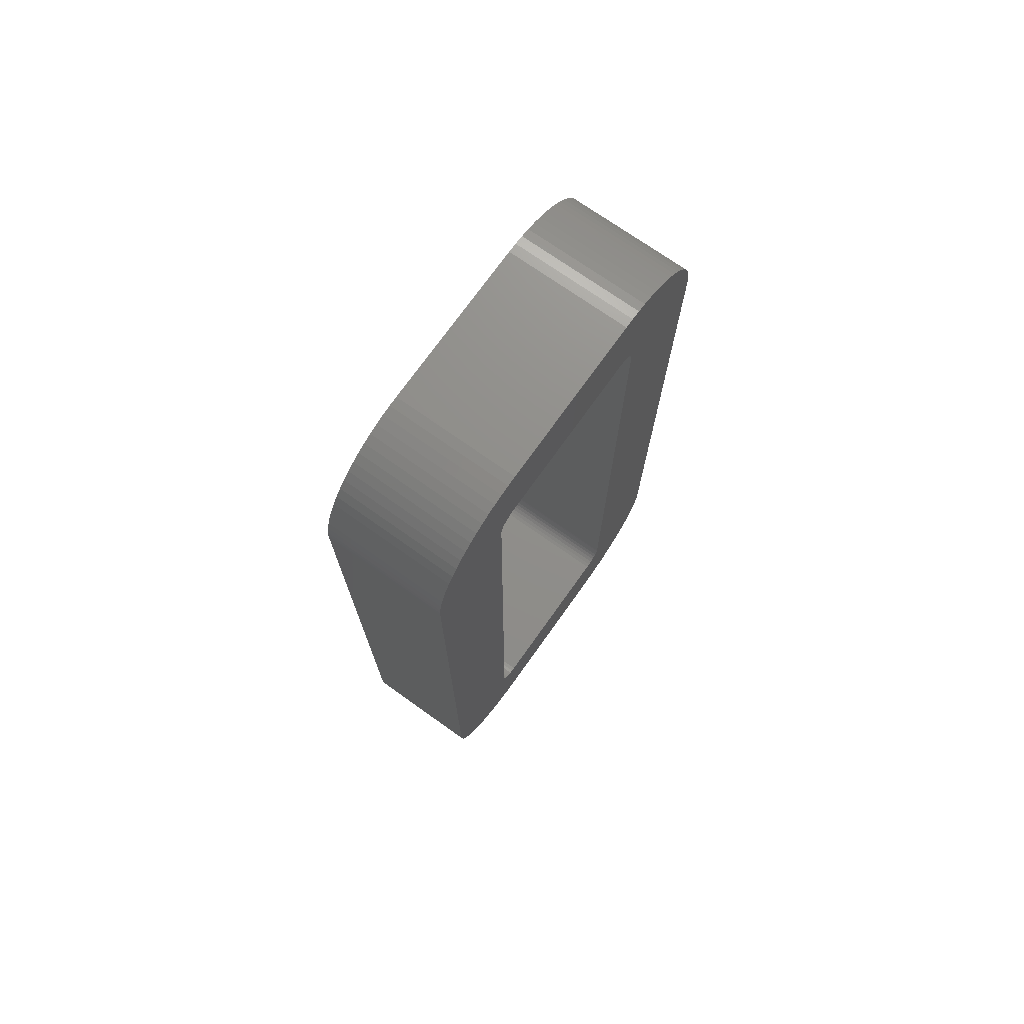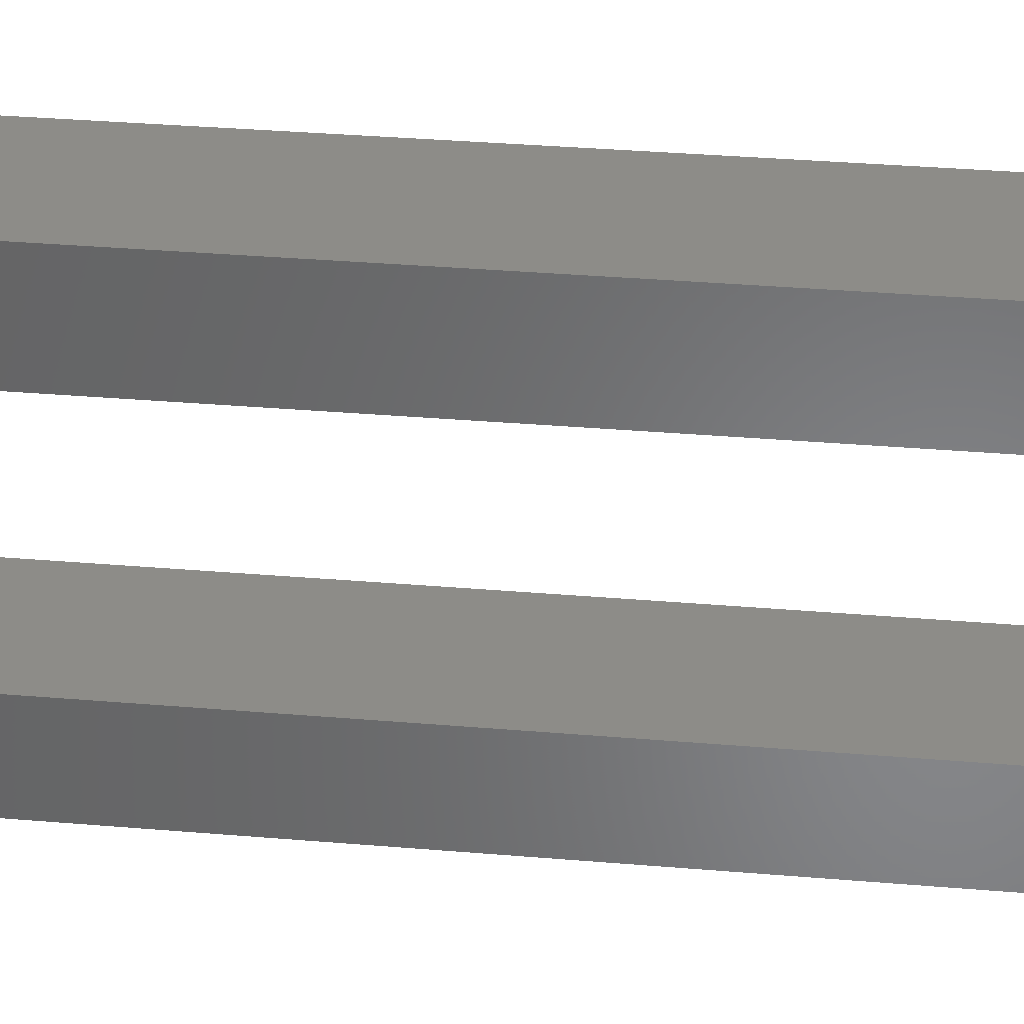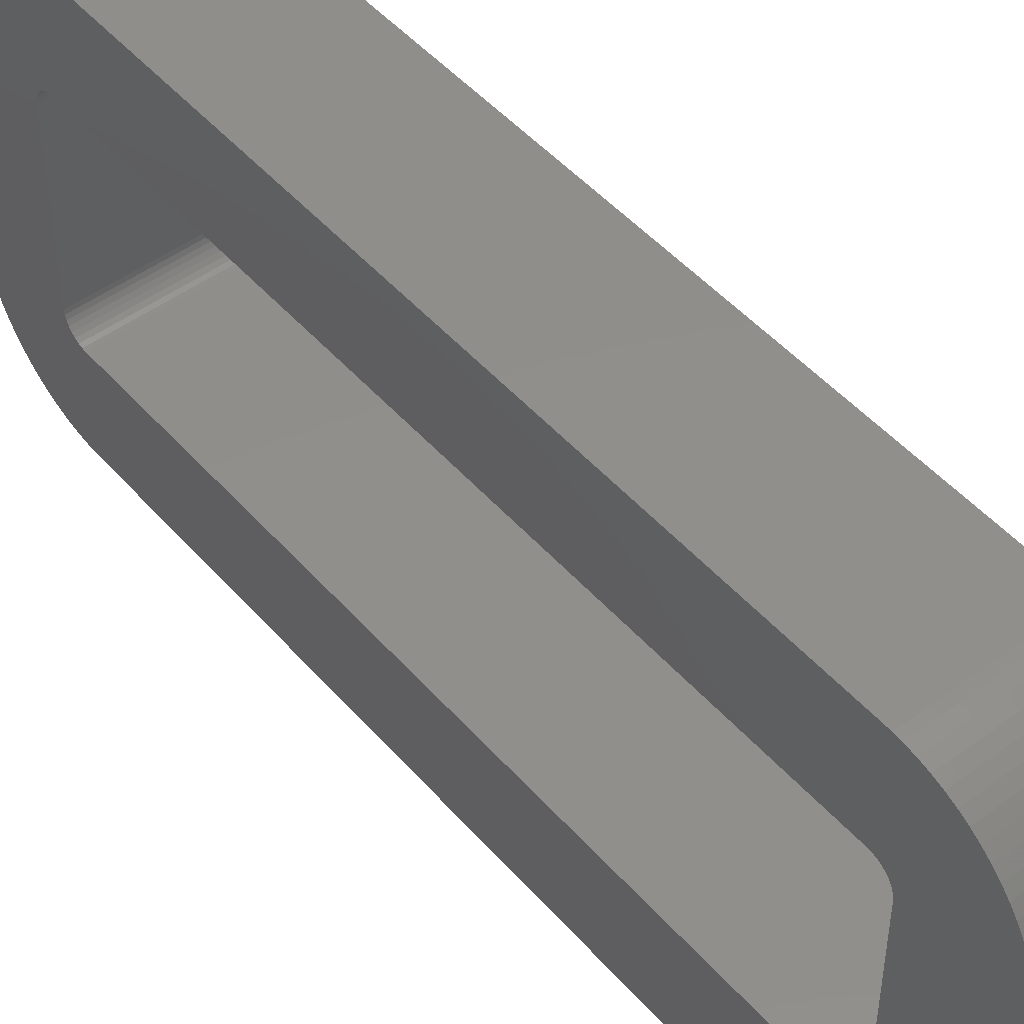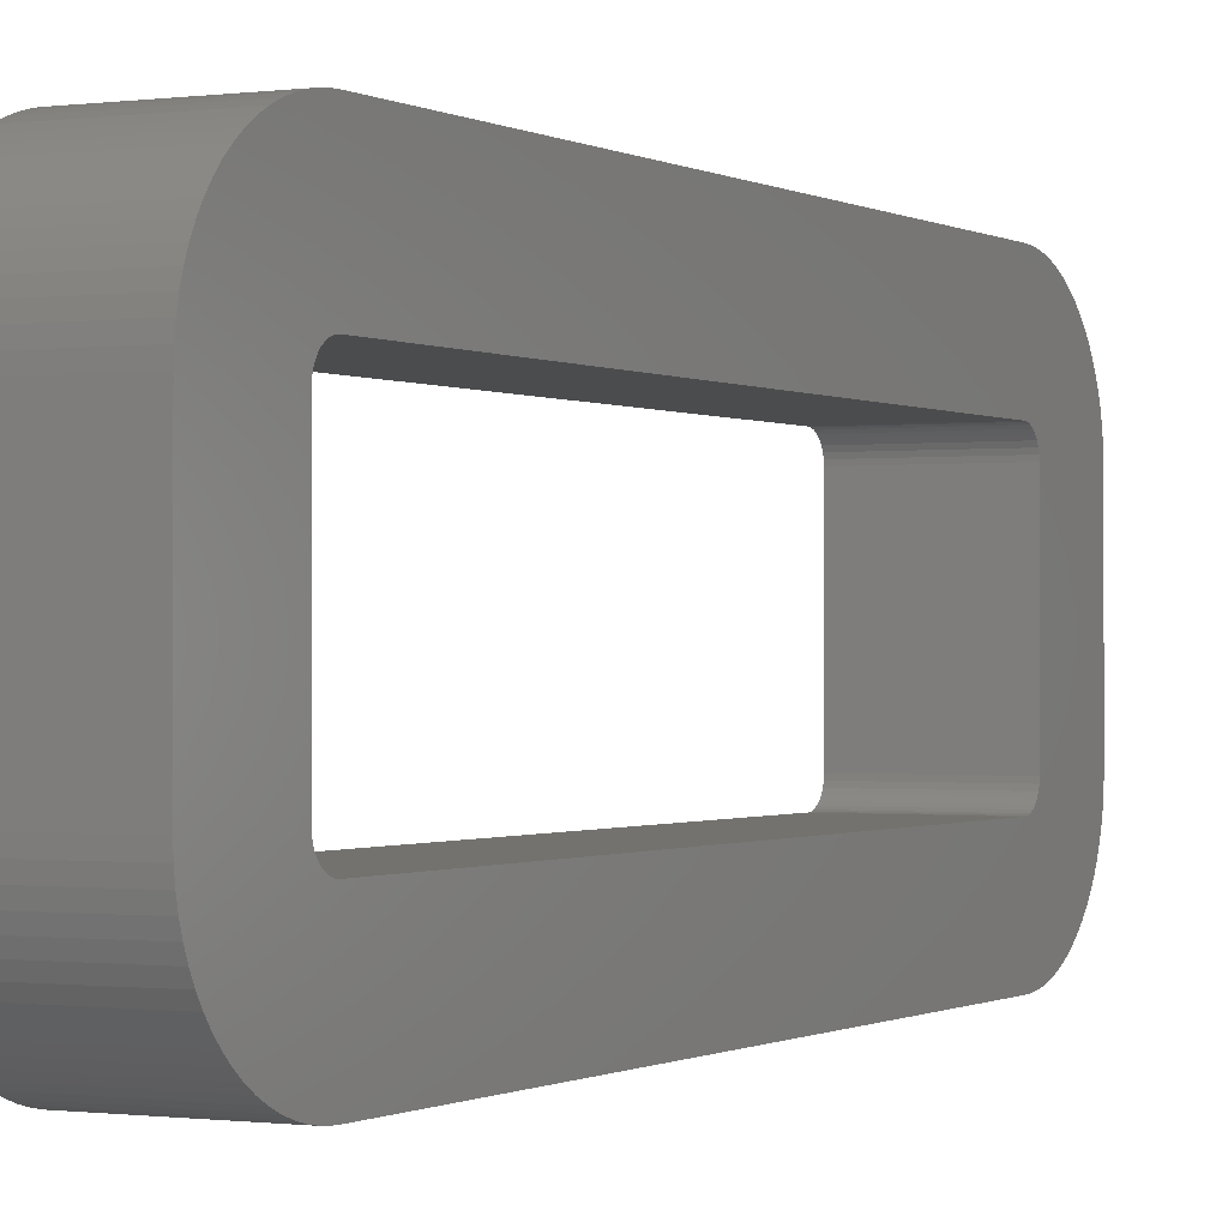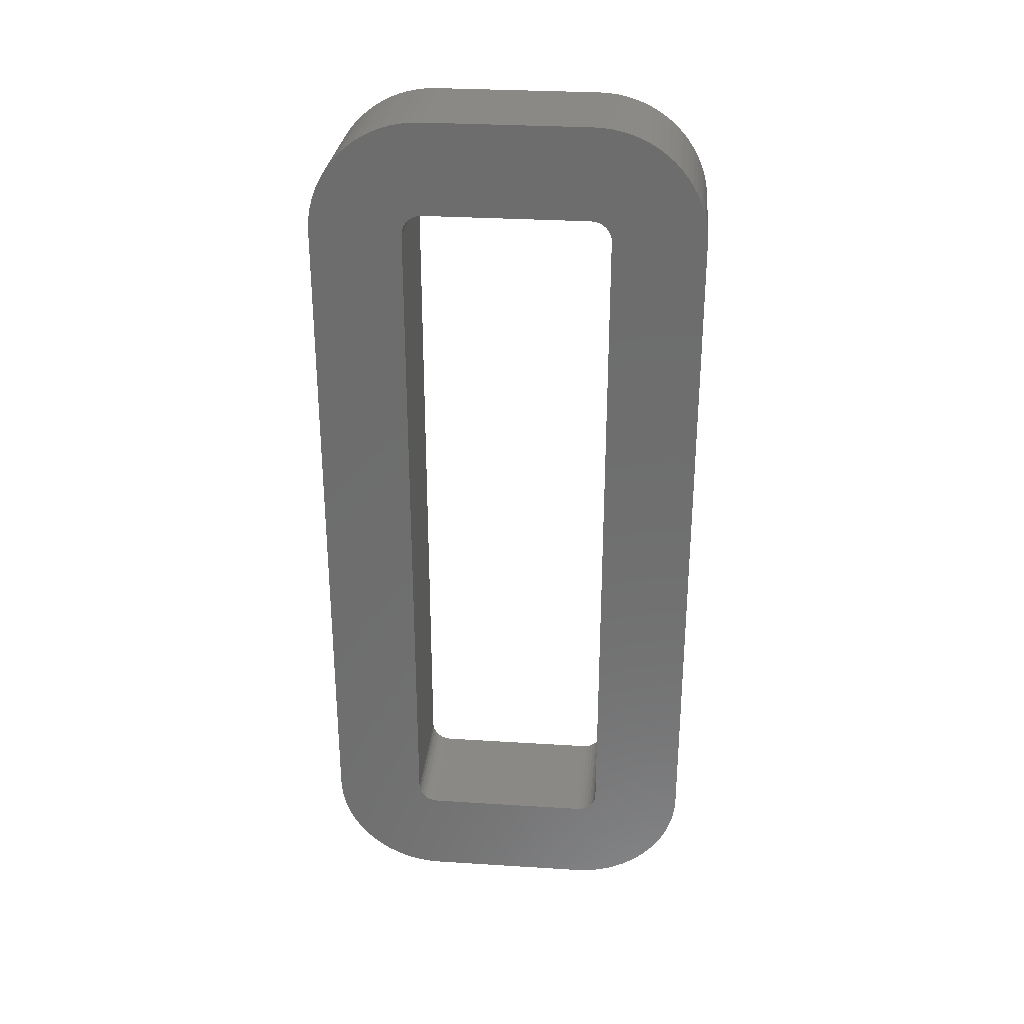
<metadata>
{"format":"stl","ext":"stl","renderer":"f3d","projection":"perspective","resolution":1024,"background":"white","views":[{"elev":73.6,"azim":-144.5,"up":"+Z"},{"elev":36.5,"azim":96.2,"up":"+Y"},{"elev":47.8,"azim":-38.8,"up":"+Y"},{"elev":-0.5,"azim":27.8,"up":"+Y"},{"elev":29.5,"azim":-84.7,"up":"+Z"}]}
</metadata>
<code>
# stl→obj: 232 verts, 464 faces
v -0.255 -0.04717 0.202
v -0.255 -0.07468 0.2377
v -0.255 -0.07819 0.2346
v -0.255 -0.08142 0.2312
v -0.255 -0.08435 0.2275
v -0.255 -0.04565 0.2033
v -0.255 -0.06693 0.243
v -0.255 -0.07092 0.2405
v -0.255 -0.04841 0.2004
v -0.255 -0.08696 0.2236
v -0.255 -0.08923 0.2195
v -0.255 -0.04389 0.2042
v -0.255 -0.0584 0.2468
v -0.255 -0.06275 0.2451
v -0.255 -0.04932 0.1986
v -0.255 -0.09114 0.2152
v -0.255 -0.09268 0.2108
v -0.255 -0.04199 0.2048
v -0.255 -0.04468 0.2498
v -0.255 -0.04933 0.2492
v -0.255 -0.05392 0.2482
v -0.255 -0.04983 0.1968
v -0.255 -0.09383 0.2063
v -0.255 -0.0946 0.2016
v -0.255 -0.04 0.205
v -0.255 -0.04 0.25
v -0.255 -0.05 0.195
v -0.255 -0.0949 0.1983
v -0.255 -0.095 0.195
v -0.255 0.04 0.205
v -0.255 0.04 0.25
v -0.255 0.04468 0.2498
v -0.255 0.04199 0.2048
v -0.255 0.04933 0.2492
v -0.255 0.05392 0.2482
v -0.255 0.0584 0.2468
v -0.255 0.04389 0.2042
v -0.255 0.06275 0.2451
v -0.255 0.06693 0.243
v -0.255 0.04565 0.2033
v -0.255 0.07092 0.2405
v -0.255 0.07468 0.2377
v -0.255 0.04717 0.202
v -0.255 0.07819 0.2346
v -0.255 0.08142 0.2312
v -0.255 0.08435 0.2275
v -0.255 0.04841 0.2004
v -0.255 0.08696 0.2236
v -0.255 0.08923 0.2195
v -0.255 0.04932 0.1986
v -0.255 0.09114 0.2152
v -0.255 0.09268 0.2108
v -0.255 0.04983 0.1968
v -0.255 0.09383 0.2063
v -0.255 0.0946 0.2016
v -0.255 0.05 0.195
v -0.255 0.0949 0.1983
v -0.255 0.095 0.195
v -0.255 -0.05 -0.135
v -0.255 -0.095 -0.135
v -0.255 -0.0949 -0.1383
v -0.255 -0.0946 -0.1416
v -0.255 -0.04983 -0.1368
v -0.255 -0.09383 -0.1463
v -0.255 -0.09268 -0.1508
v -0.255 -0.04932 -0.1386
v -0.255 -0.09114 -0.1552
v -0.255 -0.08923 -0.1595
v -0.255 -0.04841 -0.1404
v -0.255 -0.08696 -0.1636
v -0.255 -0.08435 -0.1675
v -0.255 -0.04717 -0.142
v -0.255 -0.08142 -0.1712
v -0.255 -0.07819 -0.1746
v -0.255 -0.07468 -0.1777
v -0.255 -0.04565 -0.1433
v -0.255 -0.07092 -0.1805
v -0.255 -0.06693 -0.183
v -0.255 -0.04389 -0.1442
v -0.255 -0.06275 -0.1851
v -0.255 -0.0584 -0.1868
v -0.255 -0.04199 -0.1448
v -0.255 -0.05392 -0.1882
v -0.255 -0.04933 -0.1892
v -0.255 -0.04468 -0.1898
v -0.255 -0.04 -0.145
v -0.255 -0.04 -0.19
v -0.255 0.04 -0.145
v -0.255 0.095 -0.135
v -0.255 0.05 -0.135
v -0.255 0.04 -0.19
v -0.255 0.04333 -0.1899
v -0.255 0.0948 -0.1397
v -0.255 0.0498 -0.137
v -0.255 0.04664 -0.1896
v -0.255 0.04184 -0.1448
v -0.255 0.0942 -0.1443
v -0.255 0.05127 -0.1888
v -0.255 0.09321 -0.1489
v -0.255 0.05581 -0.1877
v -0.255 0.04362 -0.1443
v -0.255 0.09183 -0.1534
v -0.255 0.04921 -0.1389
v -0.255 0.06024 -0.1861
v -0.255 0.09008 -0.1577
v -0.255 0.06452 -0.1842
v -0.255 0.0454 -0.1434
v -0.255 0.08796 -0.1619
v -0.255 0.04825 -0.1406
v -0.255 0.06863 -0.182
v -0.255 0.08549 -0.1659
v -0.255 0.07252 -0.1794
v -0.255 0.04697 -0.1422
v -0.255 0.08269 -0.1697
v -0.255 0.07618 -0.1764
v -0.255 0.07958 -0.1732
v -0.315 -0.04 0.251
v -0.315 0.04 0.251
v -0.315 -0.04468 0.2508
v -0.315 -0.04933 0.2502
v -0.315 -0.05392 0.2492
v -0.315 -0.0584 0.2478
v -0.315 -0.06275 0.2461
v -0.315 -0.06693 0.244
v -0.315 -0.07092 0.2415
v -0.315 -0.07468 0.2387
v -0.315 -0.07819 0.2356
v -0.315 -0.08142 0.2322
v -0.315 -0.08435 0.2285
v -0.315 -0.08696 0.2246
v -0.315 -0.08923 0.2205
v -0.315 -0.09114 0.2162
v -0.315 -0.09268 0.2118
v -0.315 -0.09383 0.2073
v -0.315 -0.0946 0.2026
v -0.315 -0.0949 0.1993
v -0.315 -0.095 0.196
v -0.315 0.04468 0.2508
v -0.315 0.04933 0.2502
v -0.315 0.05392 0.2492
v -0.315 0.0584 0.2478
v -0.315 0.06275 0.2461
v -0.315 0.06693 0.244
v -0.315 0.07092 0.2415
v -0.315 0.07468 0.2387
v -0.315 0.07819 0.2356
v -0.315 0.08142 0.2322
v -0.315 0.08435 0.2285
v -0.315 0.08696 0.2246
v -0.315 0.08923 0.2205
v -0.315 0.09114 0.2162
v -0.315 0.09268 0.2118
v -0.315 0.09383 0.2073
v -0.315 0.0946 0.2026
v -0.315 0.0949 0.1993
v -0.315 0.095 0.196
v -0.315 -0.095 -0.134
v -0.315 0.095 -0.134
v -0.315 -0.04 -0.189
v -0.315 -0.04468 -0.1888
v -0.315 -0.04933 -0.1882
v -0.315 -0.05392 -0.1872
v -0.315 -0.0584 -0.1858
v -0.315 -0.06275 -0.1841
v -0.315 -0.06693 -0.182
v -0.315 -0.07092 -0.1795
v -0.315 -0.07468 -0.1767
v -0.315 -0.07819 -0.1736
v -0.315 -0.08142 -0.1702
v -0.315 -0.08435 -0.1665
v -0.315 -0.08696 -0.1626
v -0.315 -0.08923 -0.1585
v -0.315 -0.09114 -0.1542
v -0.315 -0.09268 -0.1498
v -0.315 -0.09383 -0.1453
v -0.315 -0.0946 -0.1406
v -0.315 -0.0949 -0.1373
v -0.315 0.0948 -0.1387
v -0.315 0.0942 -0.1433
v -0.315 0.09321 -0.1479
v -0.315 0.09183 -0.1524
v -0.315 0.09008 -0.1567
v -0.315 0.08796 -0.1609
v -0.315 0.08549 -0.1649
v -0.315 0.08269 -0.1687
v -0.315 0.07958 -0.1722
v -0.315 0.07618 -0.1754
v -0.315 0.07252 -0.1784
v -0.315 0.06863 -0.181
v -0.315 0.06452 -0.1832
v -0.315 0.06024 -0.1851
v -0.315 0.05581 -0.1867
v -0.315 0.05127 -0.1878
v -0.315 0.04664 -0.1886
v -0.315 0.04333 -0.1889
v -0.315 0.04 -0.189
v -0.315 0.04 0.206
v -0.315 -0.04 0.206
v -0.315 -0.04199 0.2058
v -0.315 -0.04389 0.2052
v -0.315 -0.04565 0.2043
v -0.315 -0.04717 0.203
v -0.315 -0.04841 0.2014
v -0.315 -0.04932 0.1996
v -0.315 -0.04983 0.1978
v -0.315 -0.05 0.196
v -0.315 0.04199 0.2058
v -0.315 0.04389 0.2052
v -0.315 0.04565 0.2043
v -0.315 0.04717 0.203
v -0.315 0.04841 0.2014
v -0.315 0.04932 0.1996
v -0.315 0.04983 0.1978
v -0.315 0.05 0.196
v -0.315 -0.05 -0.134
v -0.315 0.05 -0.134
v -0.315 -0.04 -0.144
v -0.315 -0.04199 -0.1438
v -0.315 -0.04389 -0.1432
v -0.315 -0.04565 -0.1423
v -0.315 -0.04717 -0.141
v -0.315 -0.04841 -0.1394
v -0.315 -0.04932 -0.1376
v -0.315 -0.04983 -0.1358
v -0.315 0.0498 -0.136
v -0.315 0.04921 -0.1379
v -0.315 0.04825 -0.1396
v -0.315 0.04697 -0.1412
v -0.315 0.0454 -0.1424
v -0.315 0.04362 -0.1433
v -0.315 0.04184 -0.1438
v -0.315 0.04 -0.144
f 1 2 3
f 1 3 4
f 1 4 5
f 6 7 8
f 6 8 2
f 6 2 1
f 9 5 10
f 9 10 11
f 9 1 5
f 12 13 14
f 12 14 7
f 12 7 6
f 15 11 16
f 15 16 17
f 15 9 11
f 18 19 20
f 18 20 21
f 18 21 13
f 18 13 12
f 22 17 23
f 22 23 24
f 22 15 17
f 25 26 19
f 25 19 18
f 27 24 28
f 27 28 29
f 27 22 24
f 30 31 26
f 30 32 31
f 30 26 25
f 33 34 32
f 33 35 34
f 33 36 35
f 33 32 30
f 37 38 36
f 37 39 38
f 37 36 33
f 40 41 39
f 40 42 41
f 40 39 37
f 43 42 40
f 43 44 42
f 45 44 43
f 46 45 43
f 46 43 47
f 48 46 47
f 49 48 47
f 49 47 50
f 51 49 50
f 52 51 50
f 52 50 53
f 54 52 53
f 55 54 53
f 55 53 56
f 57 55 56
f 58 57 56
f 59 29 60
f 59 61 62
f 59 60 61
f 59 27 29
f 63 59 62
f 63 64 65
f 63 62 64
f 66 67 68
f 66 65 67
f 66 63 65
f 69 66 68
f 69 70 71
f 69 68 70
f 72 69 71
f 72 71 73
f 74 72 73
f 75 76 72
f 75 72 74
f 77 76 75
f 78 79 76
f 78 76 77
f 80 79 78
f 81 82 79
f 81 79 80
f 83 82 81
f 84 82 83
f 85 82 84
f 85 86 82
f 87 86 85
f 88 86 87
f 89 58 56
f 89 56 90
f 91 88 87
f 92 88 91
f 93 90 94
f 93 89 90
f 95 88 92
f 95 96 88
f 97 93 94
f 98 96 95
f 99 97 94
f 100 101 96
f 100 96 98
f 102 94 103
f 102 99 94
f 104 101 100
f 105 102 103
f 106 107 101
f 106 101 104
f 108 103 109
f 108 105 103
f 110 107 106
f 111 108 109
f 112 113 107
f 112 107 110
f 114 109 113
f 114 111 109
f 115 113 112
f 116 114 113
f 116 113 115
f 117 26 31
f 118 117 31
f 19 26 119
f 26 117 119
f 20 19 120
f 19 119 120
f 21 20 121
f 20 120 121
f 13 21 122
f 21 121 122
f 14 13 123
f 13 122 123
f 7 14 124
f 14 123 124
f 8 7 125
f 7 124 125
f 2 8 126
f 8 125 126
f 3 2 127
f 2 126 127
f 4 3 128
f 3 127 128
f 5 4 129
f 4 128 129
f 10 5 130
f 5 129 130
f 11 10 131
f 10 130 131
f 16 11 132
f 11 131 132
f 16 132 133
f 17 16 133
f 17 133 134
f 23 17 134
f 23 134 135
f 24 23 135
f 24 135 136
f 28 24 136
f 28 136 137
f 29 28 137
f 138 31 32
f 138 118 31
f 139 32 34
f 139 138 32
f 140 34 35
f 140 139 34
f 141 35 36
f 141 140 35
f 142 36 38
f 142 141 36
f 143 38 39
f 143 142 38
f 144 39 41
f 144 143 39
f 145 41 42
f 145 144 41
f 146 42 44
f 146 145 42
f 147 44 45
f 147 146 44
f 148 45 46
f 148 147 45
f 149 46 48
f 149 148 46
f 150 48 49
f 150 149 48
f 151 49 51
f 151 150 49
f 152 151 51
f 152 51 52
f 153 152 52
f 153 52 54
f 154 153 54
f 154 54 55
f 155 154 55
f 155 55 57
f 156 155 57
f 156 57 58
f 157 60 29
f 137 157 29
f 156 58 158
f 158 58 89
f 159 87 85
f 160 85 84
f 160 159 85
f 161 84 83
f 161 160 84
f 162 83 81
f 162 161 83
f 163 81 80
f 163 162 81
f 164 80 78
f 164 163 80
f 165 78 77
f 165 164 78
f 166 77 75
f 166 165 77
f 167 75 74
f 167 166 75
f 168 74 73
f 168 167 74
f 169 73 71
f 169 168 73
f 170 71 70
f 170 169 71
f 171 70 68
f 171 170 70
f 172 68 67
f 172 171 68
f 173 67 65
f 173 172 67
f 174 173 65
f 174 65 64
f 175 174 64
f 175 64 62
f 176 175 62
f 176 62 61
f 177 176 61
f 177 61 60
f 157 177 60
f 178 89 93
f 178 158 89
f 179 93 97
f 179 178 93
f 180 97 99
f 180 179 97
f 181 99 102
f 181 180 99
f 182 102 105
f 182 181 102
f 183 105 108
f 183 182 105
f 184 108 111
f 184 183 108
f 185 111 114
f 185 184 111
f 186 114 116
f 186 185 114
f 187 116 115
f 187 186 116
f 188 115 112
f 188 187 115
f 189 112 110
f 189 188 112
f 190 110 106
f 190 189 110
f 191 106 104
f 191 190 106
f 192 191 104
f 192 104 100
f 193 192 100
f 193 100 98
f 194 193 98
f 194 98 95
f 195 194 95
f 195 95 92
f 196 195 92
f 196 92 91
f 196 91 87
f 159 196 87
f 197 25 198
f 30 25 197
f 199 25 18
f 199 198 25
f 200 18 12
f 200 199 18
f 201 12 6
f 201 200 12
f 202 6 1
f 202 201 6
f 203 1 9
f 203 202 1
f 204 9 15
f 204 203 9
f 205 15 22
f 205 204 15
f 206 22 27
f 206 205 22
f 33 30 207
f 30 197 207
f 37 33 208
f 33 207 208
f 40 37 209
f 37 208 209
f 43 40 210
f 40 209 210
f 47 43 211
f 43 210 211
f 50 47 212
f 47 211 212
f 53 50 213
f 50 212 213
f 56 53 214
f 53 213 214
f 27 59 215
f 27 215 206
f 216 56 214
f 90 56 216
f 82 86 217
f 79 82 218
f 82 217 218
f 76 79 219
f 79 218 219
f 72 76 220
f 76 219 220
f 69 72 221
f 72 220 221
f 66 69 222
f 69 221 222
f 63 66 223
f 66 222 223
f 59 63 224
f 63 223 224
f 59 224 215
f 94 90 225
f 90 216 225
f 103 94 226
f 94 225 226
f 109 103 227
f 103 226 227
f 113 109 228
f 109 227 228
f 107 113 229
f 113 228 229
f 101 107 230
f 107 229 230
f 96 101 231
f 101 230 231
f 88 96 232
f 96 231 232
f 86 88 232
f 86 232 217
f 127 126 202
f 128 127 202
f 129 128 202
f 125 124 201
f 126 125 201
f 202 126 201
f 130 129 203
f 131 130 203
f 129 202 203
f 123 122 200
f 124 123 200
f 201 124 200
f 132 131 204
f 133 132 204
f 131 203 204
f 120 119 199
f 121 120 199
f 122 121 199
f 200 122 199
f 134 133 205
f 135 134 205
f 133 204 205
f 119 117 198
f 199 119 198
f 136 135 206
f 137 136 206
f 135 205 206
f 117 118 197
f 118 138 197
f 198 117 197
f 138 139 207
f 139 140 207
f 140 141 207
f 197 138 207
f 141 142 208
f 142 143 208
f 207 141 208
f 143 144 209
f 144 145 209
f 208 143 209
f 209 145 210
f 145 146 210
f 210 146 147
f 210 147 148
f 211 210 148
f 211 148 149
f 211 149 150
f 212 211 150
f 212 150 151
f 212 151 152
f 213 212 152
f 213 152 153
f 213 153 154
f 214 213 154
f 214 154 155
f 214 155 156
f 157 137 215
f 176 177 215
f 177 157 215
f 137 206 215
f 176 215 224
f 174 175 224
f 175 176 224
f 172 173 223
f 173 174 223
f 174 224 223
f 172 223 222
f 170 171 222
f 171 172 222
f 170 222 221
f 169 170 221
f 169 221 168
f 221 220 167
f 168 221 167
f 167 220 166
f 220 219 165
f 166 220 165
f 165 219 164
f 219 218 163
f 164 219 163
f 163 218 162
f 162 218 161
f 161 218 160
f 218 217 160
f 160 217 159
f 159 217 232
f 214 156 158
f 216 214 158
f 159 232 196
f 196 232 195
f 225 216 178
f 216 158 178
f 195 232 194
f 232 231 194
f 225 178 179
f 194 231 193
f 225 179 180
f 231 230 192
f 193 231 192
f 226 225 181
f 225 180 181
f 192 230 191
f 226 181 182
f 230 229 190
f 191 230 190
f 227 226 183
f 226 182 183
f 190 229 189
f 227 183 184
f 229 228 188
f 189 229 188
f 228 227 185
f 227 184 185
f 188 228 187
f 228 185 186
f 187 228 186

</code>
